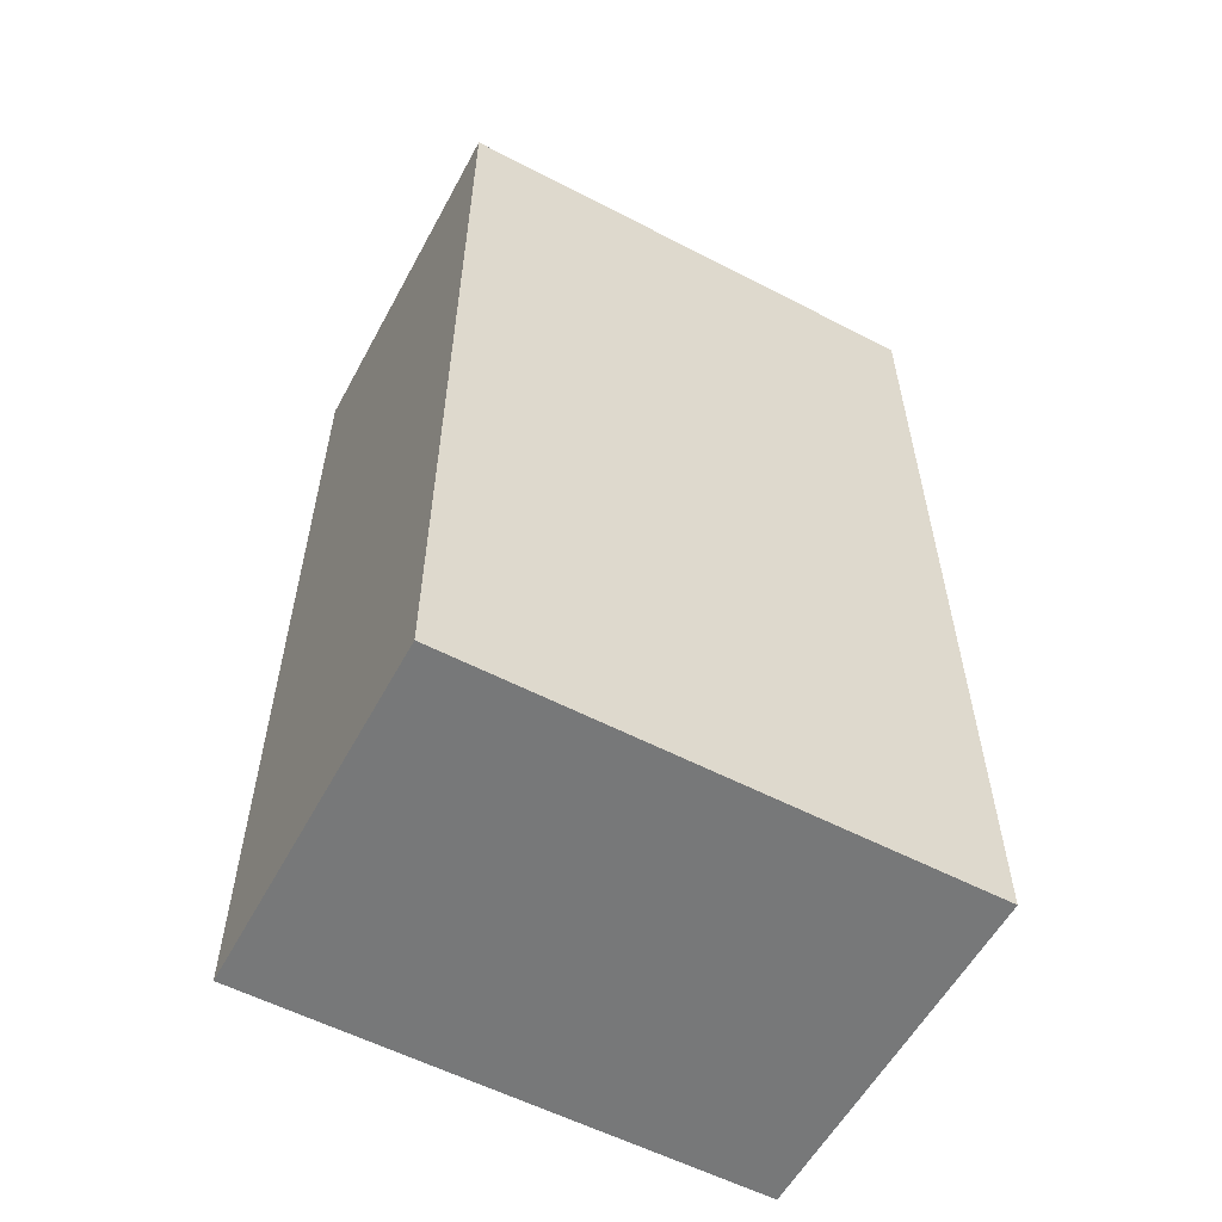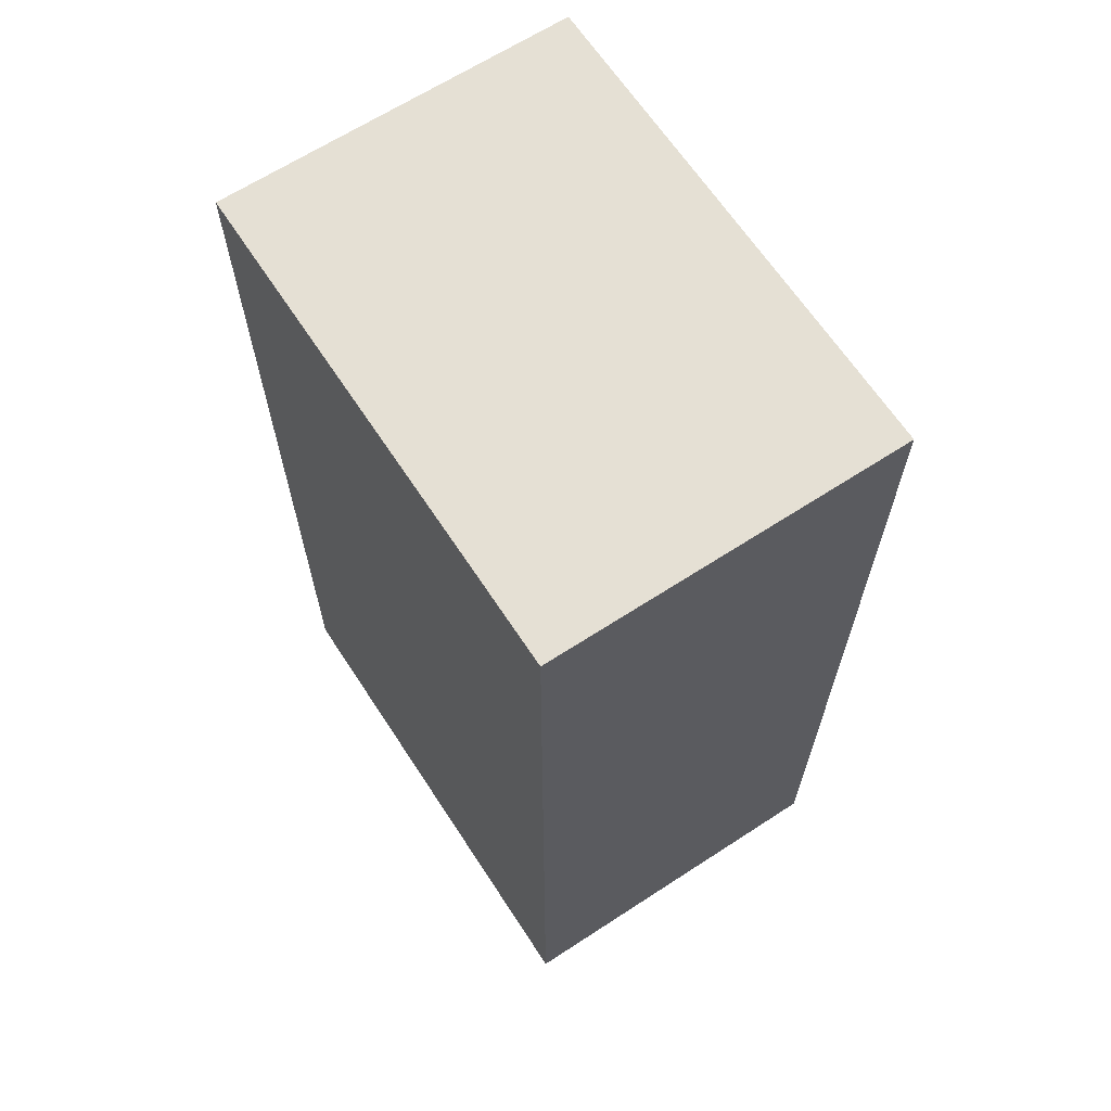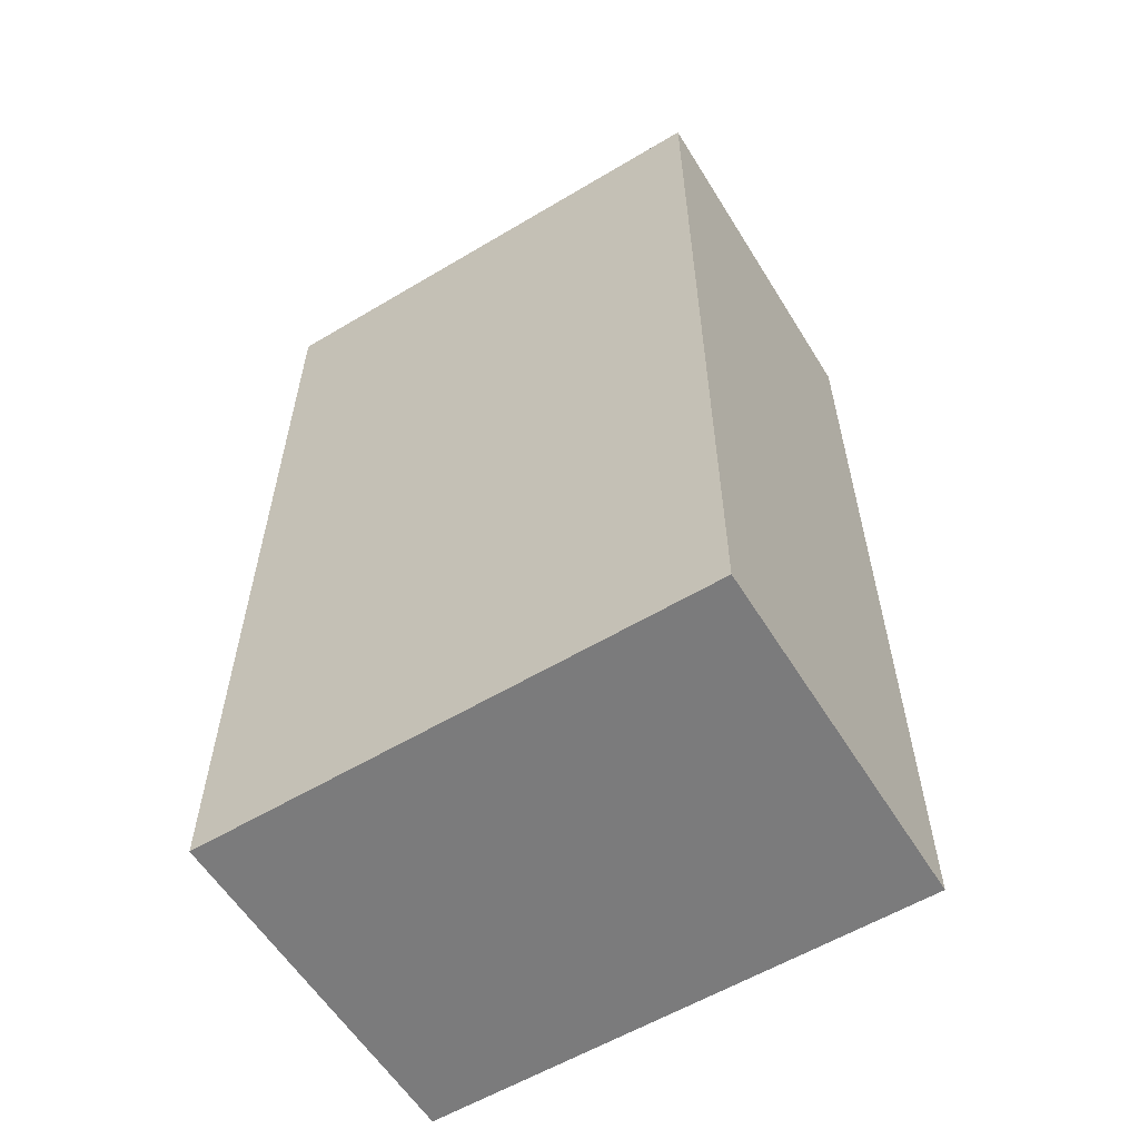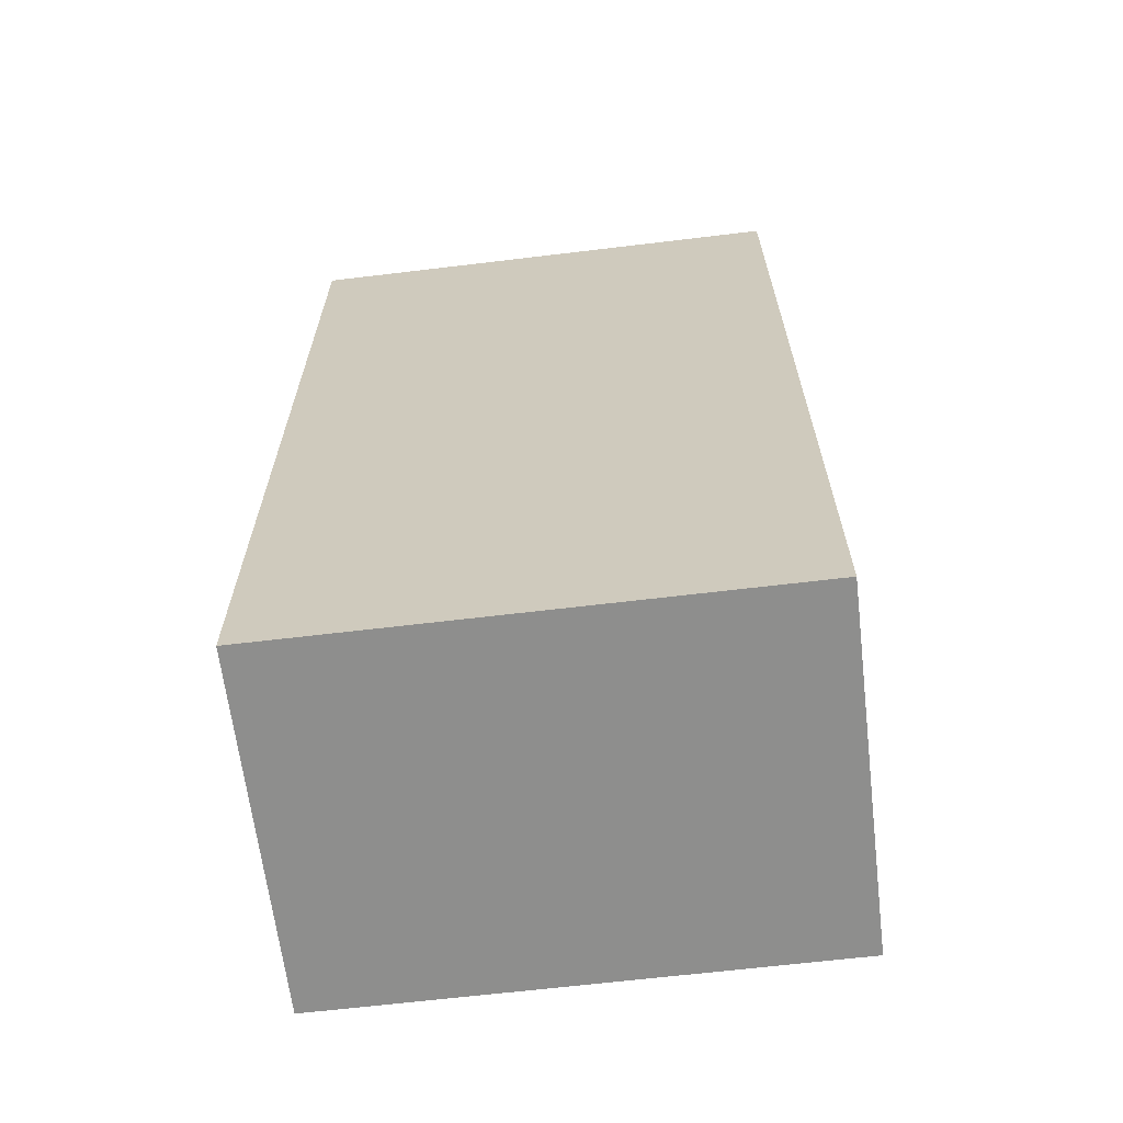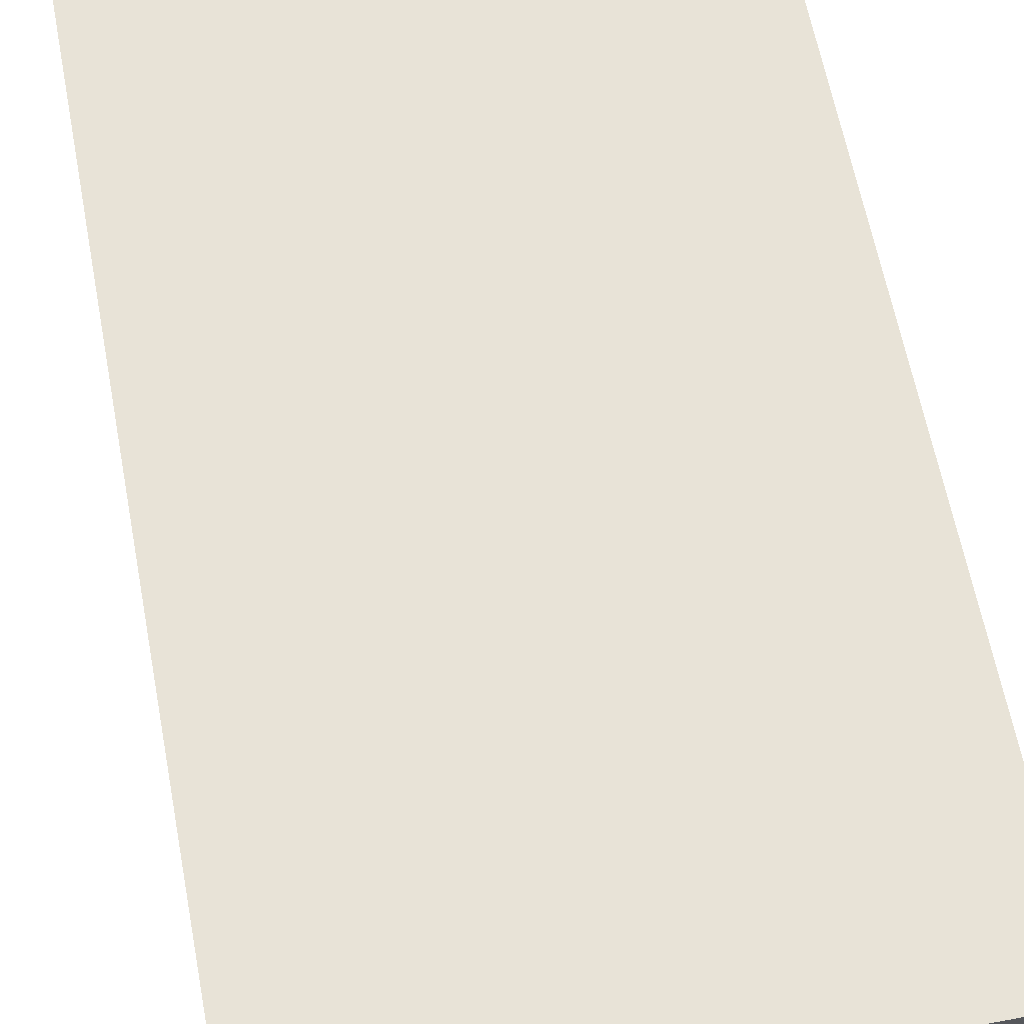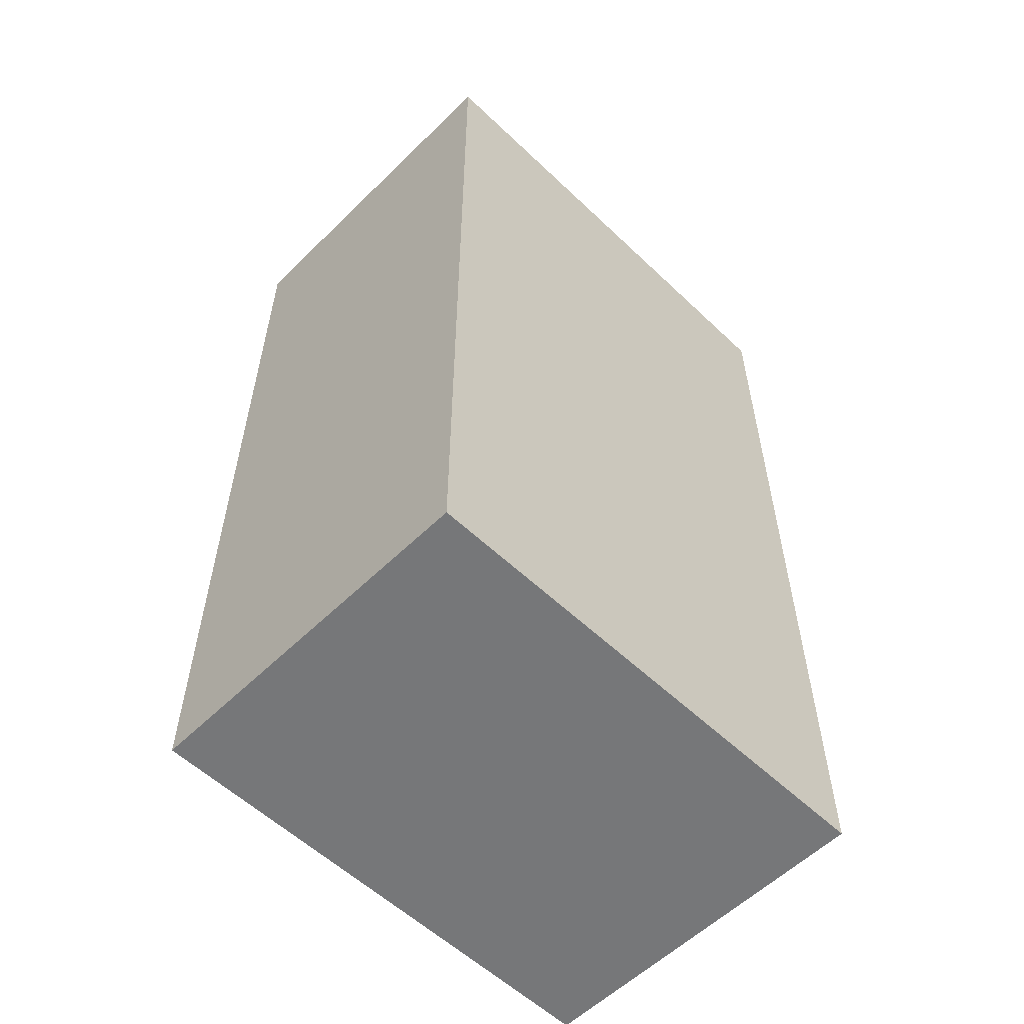
<metadata>
{"format":"obj","ext":"obj","renderer":"f3d","projection":"perspective","resolution":1024,"background":"white","views":[{"elev":-57.4,"azim":-28.3,"up":"+Z"},{"elev":65.4,"azim":-123.2,"up":"+Z"},{"elev":-58.5,"azim":-148.4,"up":"+Z"},{"elev":-64.9,"azim":-173.1,"up":"+Z"},{"elev":62.1,"azim":169.3,"up":"+Y"},{"elev":-57.1,"azim":-44.6,"up":"+Z"}]}
</metadata>
<code>
o block2
v 15.66 9.052 6.25
v 15.66 9.052 3.281
v 15.66 10.18 3.281
v 15.66 10.18 6.25
v 17.25 9.052 6.25
v 17.25 9.052 3.281
v 17.25 10.18 3.281
v 17.25 10.18 6.25
f 1 4 3 2
f 2 3 7 6
f 3 4 8 7
f 4 1 5 8
f 5 6 7 8
f 6 5 1 2

</code>
